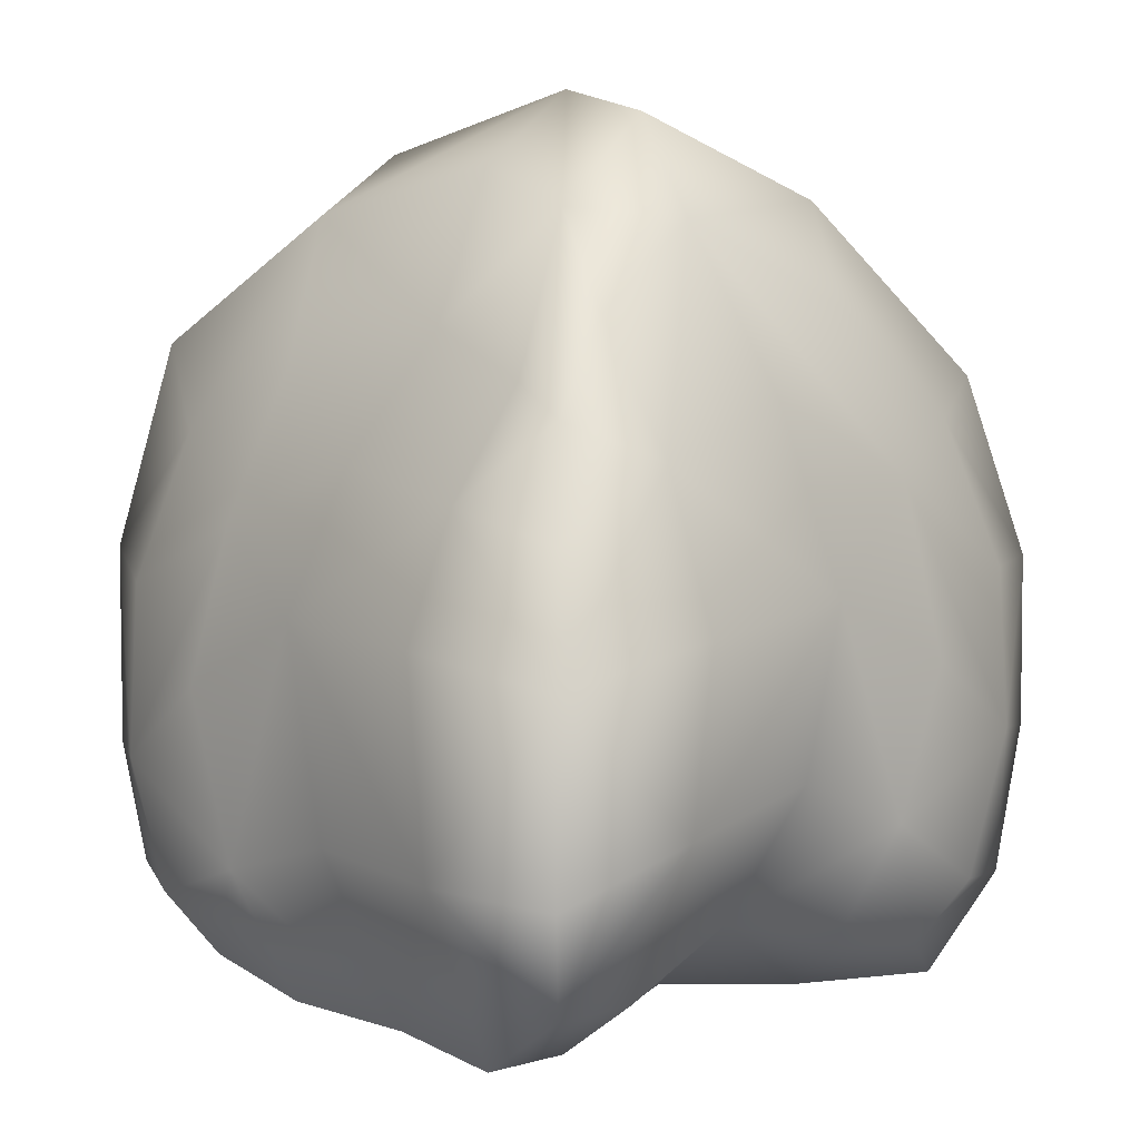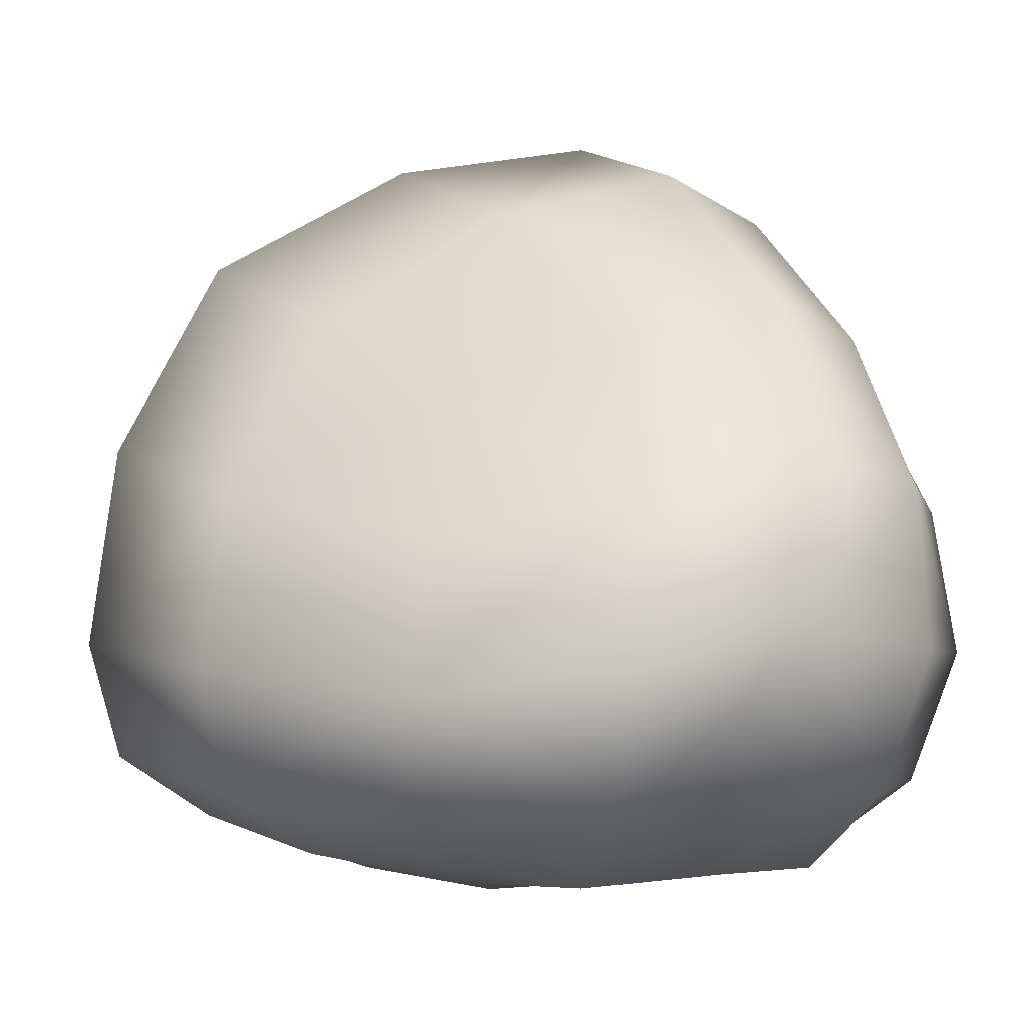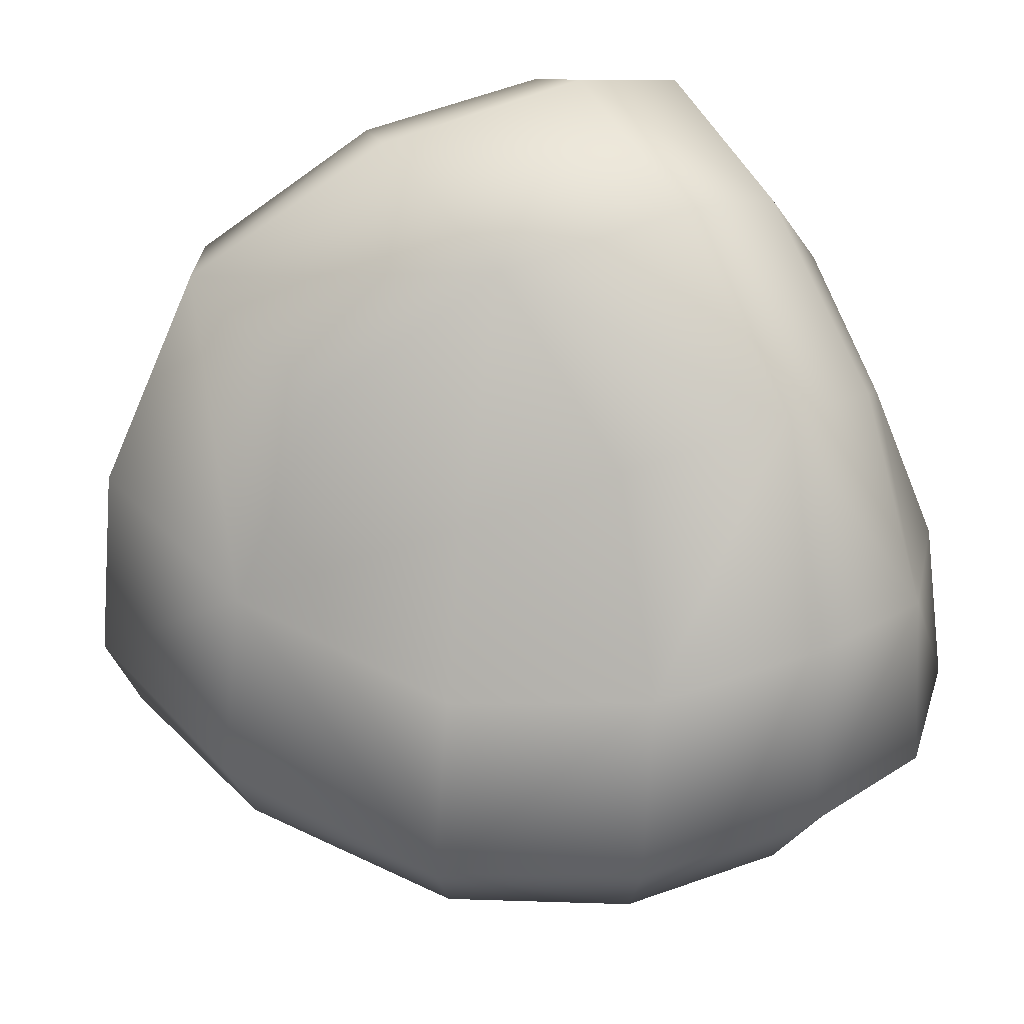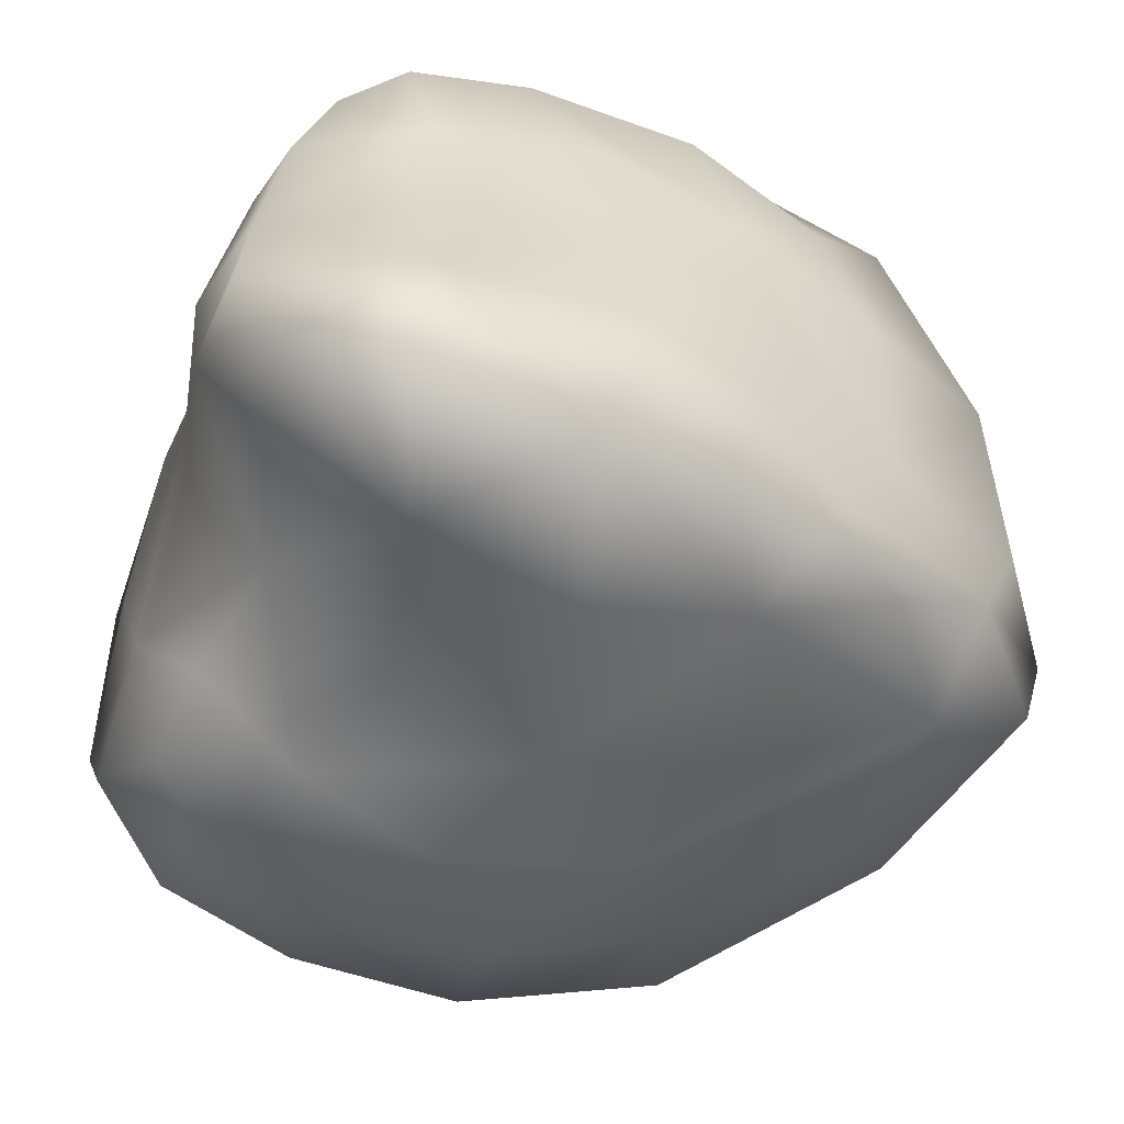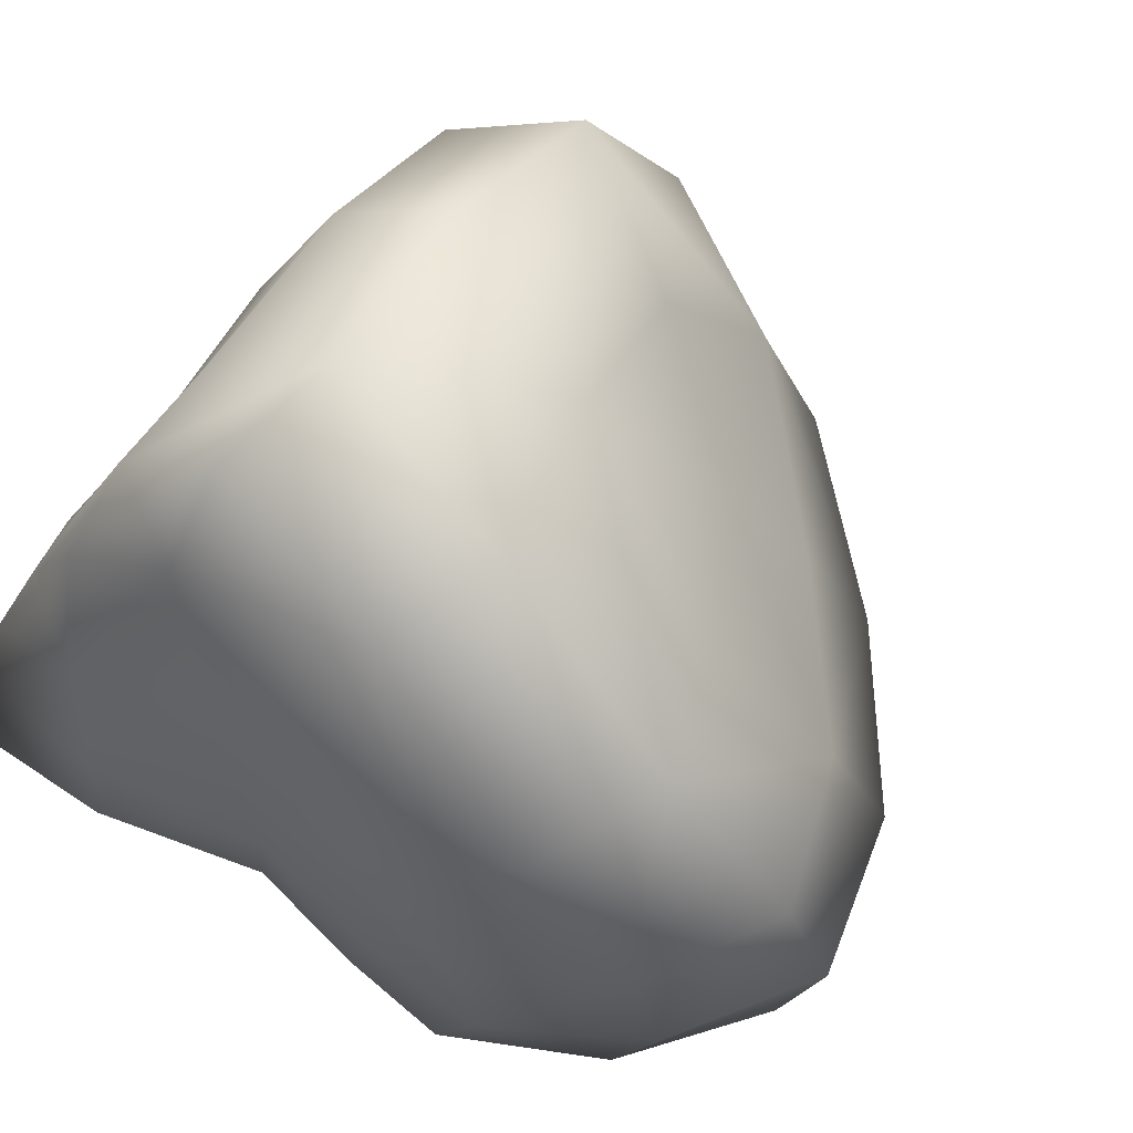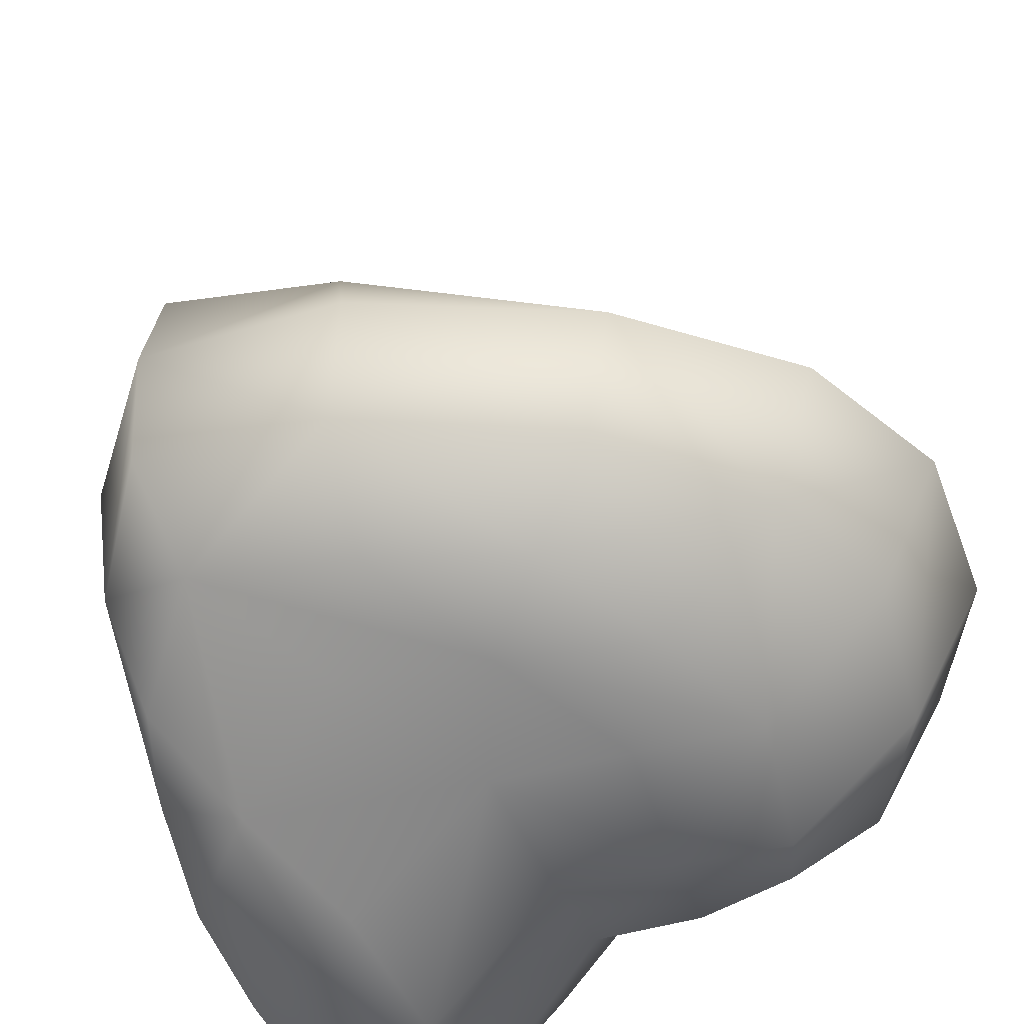
<metadata>
{"format":"obj","ext":"obj","renderer":"f3d","projection":"perspective","resolution":1024,"background":"white","views":[{"elev":-2.4,"azim":136.0,"up":"+Y"},{"elev":-3.0,"azim":-112.8,"up":"+Z"},{"elev":41.1,"azim":-116.1,"up":"+Z"},{"elev":-54.2,"azim":68.7,"up":"+Z"},{"elev":63.3,"azim":-141.4,"up":"+Y"},{"elev":-58.7,"azim":-144.2,"up":"+Z"}]}
</metadata>
<code>
g t_RockF_Lod1_01
v -49.65 51.86 -67.77
v -71.67 63.92 -56.57
v -26.39 99.52 -49.62
v -16.39 73.57 -66.62
v -86.25 74.22 -26.31
v -36.14 109.6 -20.35
v 14.04 123.6 -14.04
v 19.77 113.9 -42.94
v 22.43 89.03 -58.8
v -47.07 47.07 47.07
v -11.55 68.45 68.45
v -23.98 98.15 23.98
v -68.45 61.58 11.55
v 26.31 86.25 86.25
v 20.35 114.9 36.14
v 67.77 49.65 49.65
v 66.62 61.32 16.39
v 49.62 96.49 26.39
v 56.57 71.67 71.67
v 58.8 66.81 -22.43
v 42.94 102.2 -19.77
v 65.19 44.38 -65.19
v 51.73 66.27 -63.39
v 47.21 90.14 -47.21
v 63.39 53.15 -51.73
v -44.38 -62.98 -62.98
v -19.1 -61.5 -61.5
v -36.53 -72.74 -35.97
v -66.27 -71.15 -48.6
v 8.497 -56.02 -56.02
v -1.797 -70.85 -26.98
v -10.86 -74.47 10.86
v -52.1 -75.14 -1.239
v -89.03 -70.83 -16.05
v 70.45 -70.45 -70.45
v 68.79 -81.92 -49.02
v 37.07 -82.11 -37.07
v 49.02 -68.79 -68.79
v 56.02 -78.23 -8.497
v 26.98 -82.59 1.797
v 62.98 -65.19 44.38
v 48.6 -63.39 66.27
v 35.97 -75.77 36.53
v 61.5 -73.74 19.1
v 16.05 -58.8 89.03
v 1.239 -69.88 52.1
v -51.86 -67.77 51.86
v -73.57 -73.49 19.52
v -37.63 -74.11 37.63
v -19.52 -66.62 73.57
v -49.65 51.86 -67.77
v -16.39 73.57 -66.62
v -27.8 37.63 -74.11
v -61.32 19.52 -73.49
v 22.43 89.03 -58.8
v 6.946 52.1 -69.88
v -7.043 10.86 -74.47
v -38.9 -1.239 -75.14
v -66.81 -16.05 -70.83
v 65.19 44.38 -65.19
v 73.74 19.1 -73.74
v 45.8 36.53 -75.77
v 51.73 66.27 -63.39
v 78.23 -8.497 -78.23
v 40.18 1.797 -82.59
v 45.66 -37.07 -82.11
v 81.92 -49.02 -81.92
v 0.1114 -26.98 -70.85
v -53.15 -48.6 -71.15
v -27.94 -35.97 -72.74
v 75.77 27.94 -45.8
v 73.74 19.1 -73.74
v 69.88 38.9 -6.946
v 74.47 7.043 7.043
v 82.59 -0.1113 -40.18
v 78.23 -8.497 -78.23
v 73.49 16.39 61.32
v 74.11 27.8 27.8
v 70.83 -22.43 66.81
v 75.14 -6.946 38.9
v 62.98 -65.19 44.38
v 61.5 -73.74 19.1
v 72.74 -45.8 27.94
v 71.15 -51.73 53.15
v 56.02 -78.23 -8.497
v 70.85 -40.18 -0.1113
v 70.45 -70.45 -70.45
v 81.92 -49.02 -81.92
v 82.11 -45.66 -45.66
v 68.79 -81.92 -49.02
v 53.08 26.39 96.49
v 73.49 16.39 61.32
v 19.53 36.14 114.9
v 11.87 -14.04 123.6
v 47.82 -19.77 102.2
v 70.83 -22.43 66.81
v -61.58 11.55 61.58
v -20.52 23.98 98.15
v -74.22 -26.31 74.22
v -31.26 -20.35 109.6
v -51.86 -67.77 51.86
v -19.52 -66.62 73.57
v -24.16 -49.62 99.52
v -63.92 -56.57 63.92
v 16.05 -58.8 89.03
v 15.15 -42.94 113.9
v 62.98 -65.19 44.38
v 71.15 -51.73 53.15
v 49.44 -47.21 90.14
v 48.6 -63.39 66.27
v -47.07 47.07 47.07
v -68.45 61.58 11.55
v -98.15 20.52 20.52
v -61.58 11.55 61.58
v -86.25 74.22 -26.31
v -114.9 31.26 -19.53
v -123.6 -11.87 -11.87
v -109.6 -19.53 31.26
v -74.22 -26.31 74.22
v -49.65 51.86 -67.77
v -61.32 19.52 -73.49
v -96.49 24.16 -53.08
v -71.67 63.92 -56.57
v -66.81 -16.05 -70.83
v -102.2 -15.15 -47.82
v -90.14 -49.44 -49.44
v -53.15 -48.6 -71.15
v -113.9 -47.82 -15.15
v -63.92 -56.57 63.92
v -99.52 -53.08 24.16
f 43 42 45
f 42 43 41
f 44 41 43
f 46 43 45
f 43 46 32
f 49 32 46
f 49 46 45
f 43 39 44
f 39 43 40
f 32 40 43
f 40 32 37
f 31 37 32
f 35 36 37
f 39 37 36
f 37 39 40
f 49 47 48
f 47 49 50
f 45 50 49
f 64 67 66
f 35 66 67
f 66 35 38
f 37 38 35
f 38 37 30
f 31 30 37
f 30 31 28
f 32 28 31
f 28 32 33
f 49 33 32
f 33 49 34
f 48 34 49
f 34 48 130
f 47 130 48
f 130 47 129
f 66 38 30
f 28 33 34
f 66 65 64
f 28 27 30
f 130 129 119
f 130 128 34
f 61 64 62
f 65 62 64
f 62 65 57
f 66 57 65
f 57 66 68
f 30 68 66
f 68 30 70
f 27 70 30
f 70 27 26
f 28 26 27
f 26 28 29
f 34 29 28
f 29 34 126
f 128 126 34
f 126 128 117
f 130 117 128
f 117 130 118
f 119 118 130
f 57 68 70
f 126 26 29
f 26 126 127
f 26 69 70
f 60 61 62
f 57 56 62
f 62 63 60
f 63 62 55
f 56 55 62
f 55 56 53
f 57 53 56
f 53 57 58
f 70 58 57
f 58 70 59
f 69 59 70
f 53 59 54
f 59 53 58
f 53 54 51
f 51 52 53
f 55 53 52
f 113 117 118
f 117 113 116
f 126 124 127
f 124 126 125
f 117 125 126
f 125 117 122
f 116 122 117
f 122 116 115
f 113 115 116
f 115 113 112
f 111 112 113
f 120 121 122
f 124 122 121
f 122 124 125
f 115 123 122
f 120 122 123
f 118 119 113
f 114 113 119
f 113 114 111
f 88 76 89
f 75 89 76
f 89 75 74
f 71 74 75
f 74 71 73
f 20 73 71
f 73 20 78
f 17 78 20
f 78 17 16
f 18 16 17
f 16 18 19
f 14 19 18
f 19 14 91
f 93 91 14
f 91 93 94
f 98 94 93
f 94 98 100
f 99 100 98
f 91 16 19
f 16 91 92
f 18 20 21
f 20 18 17
f 78 74 73
f 74 78 80
f 98 14 11
f 14 98 93
f 103 94 100
f 94 103 106
f 100 99 103
f 104 103 99
f 103 104 101
f 91 96 92
f 96 91 95
f 94 95 91
f 95 94 109
f 106 109 94
f 109 106 105
f 103 105 106
f 105 103 102
f 101 102 103
f 107 108 109
f 96 109 108
f 109 96 95
f 105 110 109
f 107 109 110
f 89 85 90
f 85 89 86
f 74 86 89
f 86 74 83
f 80 83 74
f 83 80 79
f 78 79 80
f 79 78 77
f 16 77 78
f 81 82 83
f 85 83 82
f 83 85 86
f 79 84 83
f 81 83 84
f 89 87 88
f 87 89 90
f 98 97 99
f 97 98 10
f 11 10 98
f 10 11 12
f 14 12 11
f 12 14 15
f 18 15 14
f 15 18 7
f 21 7 18
f 7 21 24
f 20 24 21
f 24 20 25
f 71 25 20
f 25 71 22
f 72 22 71
f 12 7 6
f 7 12 15
f 24 22 23
f 22 24 25
f 23 9 24
f 8 24 9
f 24 8 7
f 3 7 8
f 7 3 6
f 5 6 3
f 6 5 12
f 13 12 5
f 12 13 10
f 3 9 4
f 9 3 8
f 3 2 5
f 2 3 1
f 4 1 3
f 71 76 72
f 76 71 75

</code>
